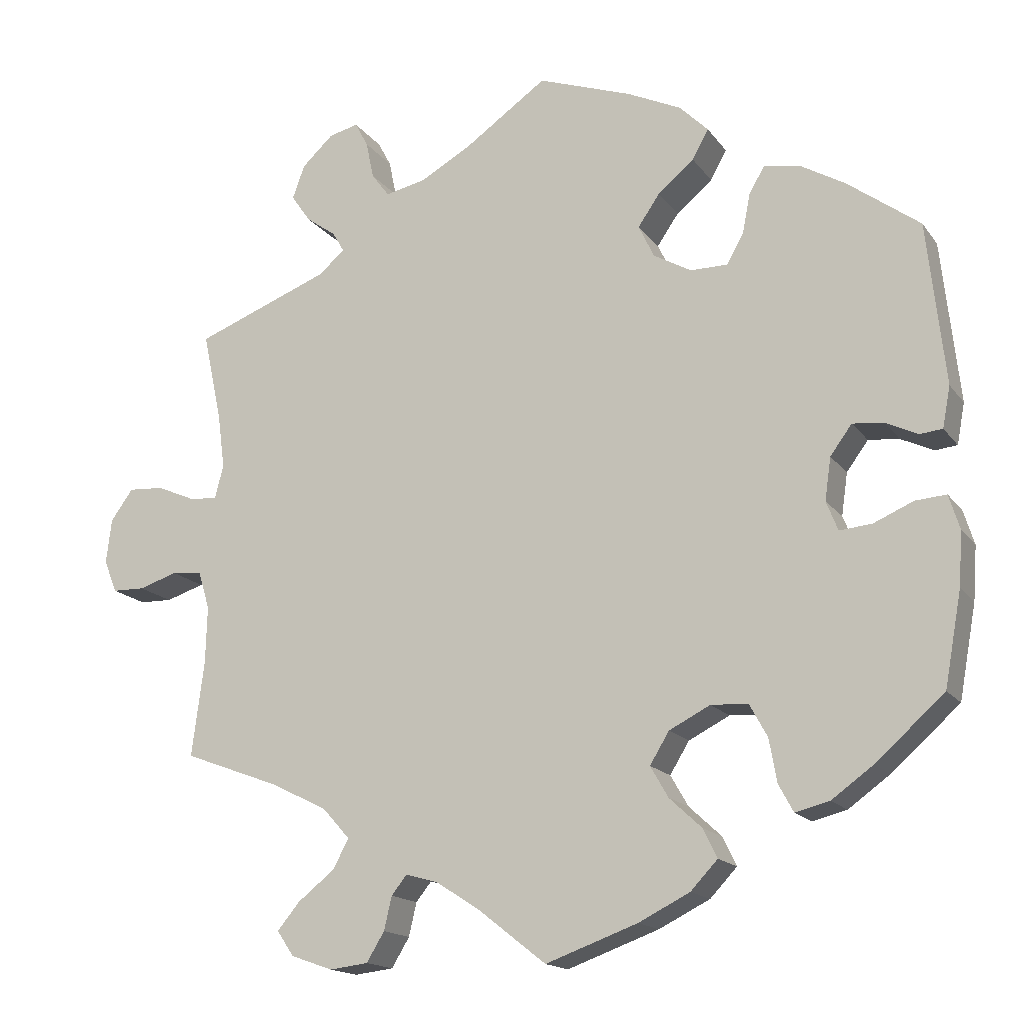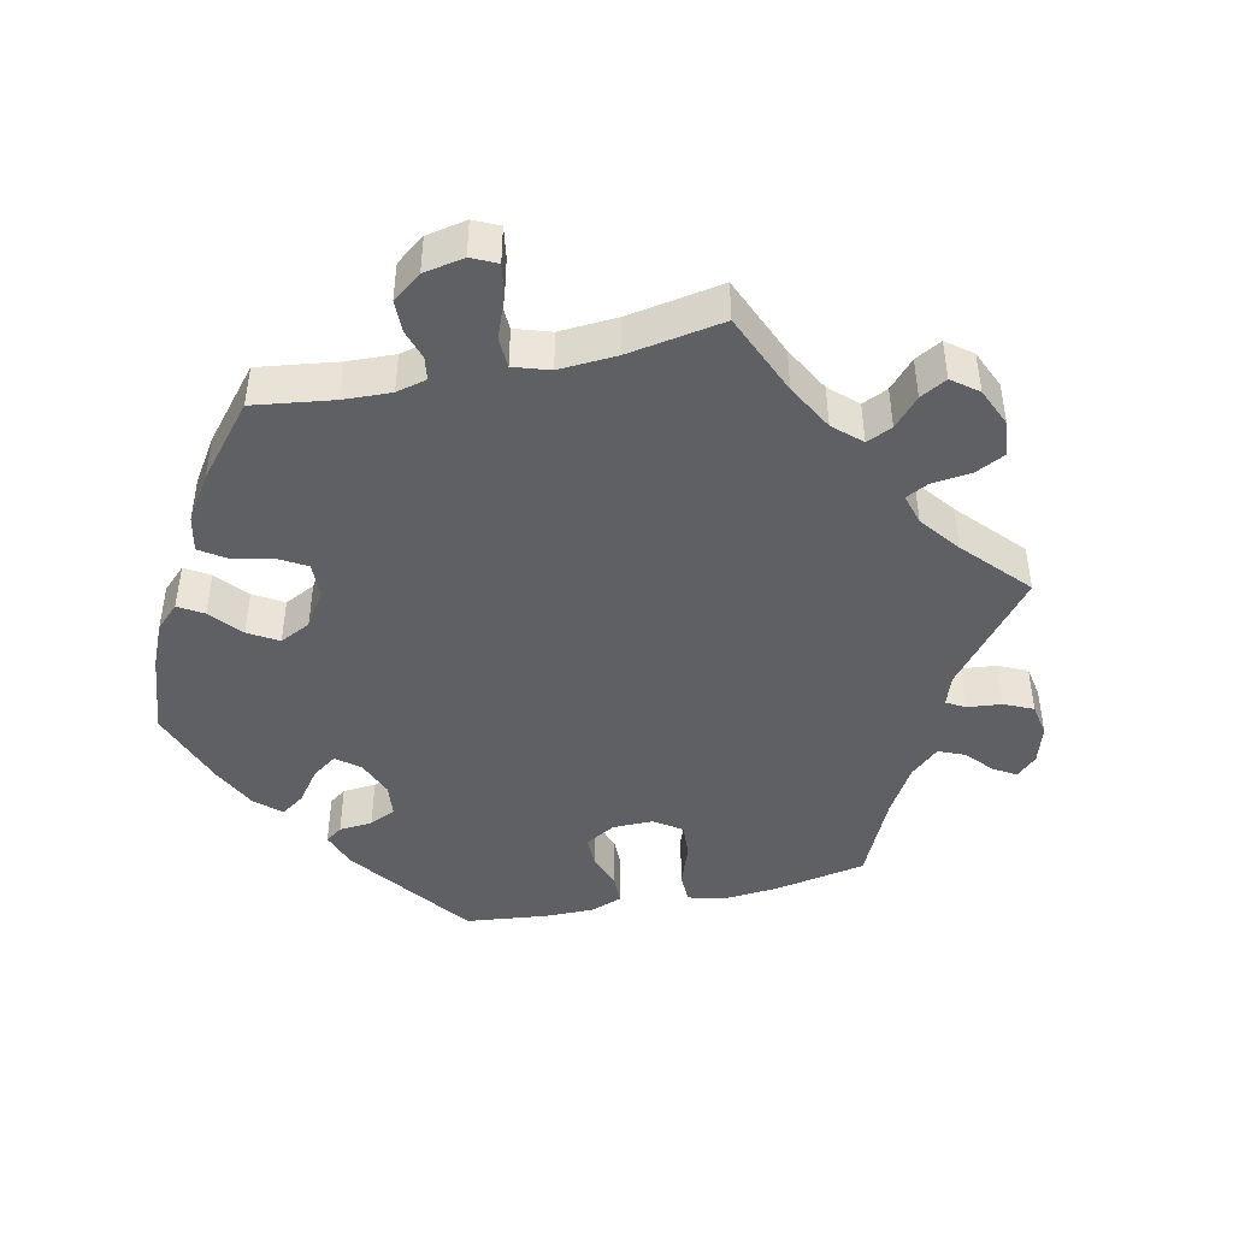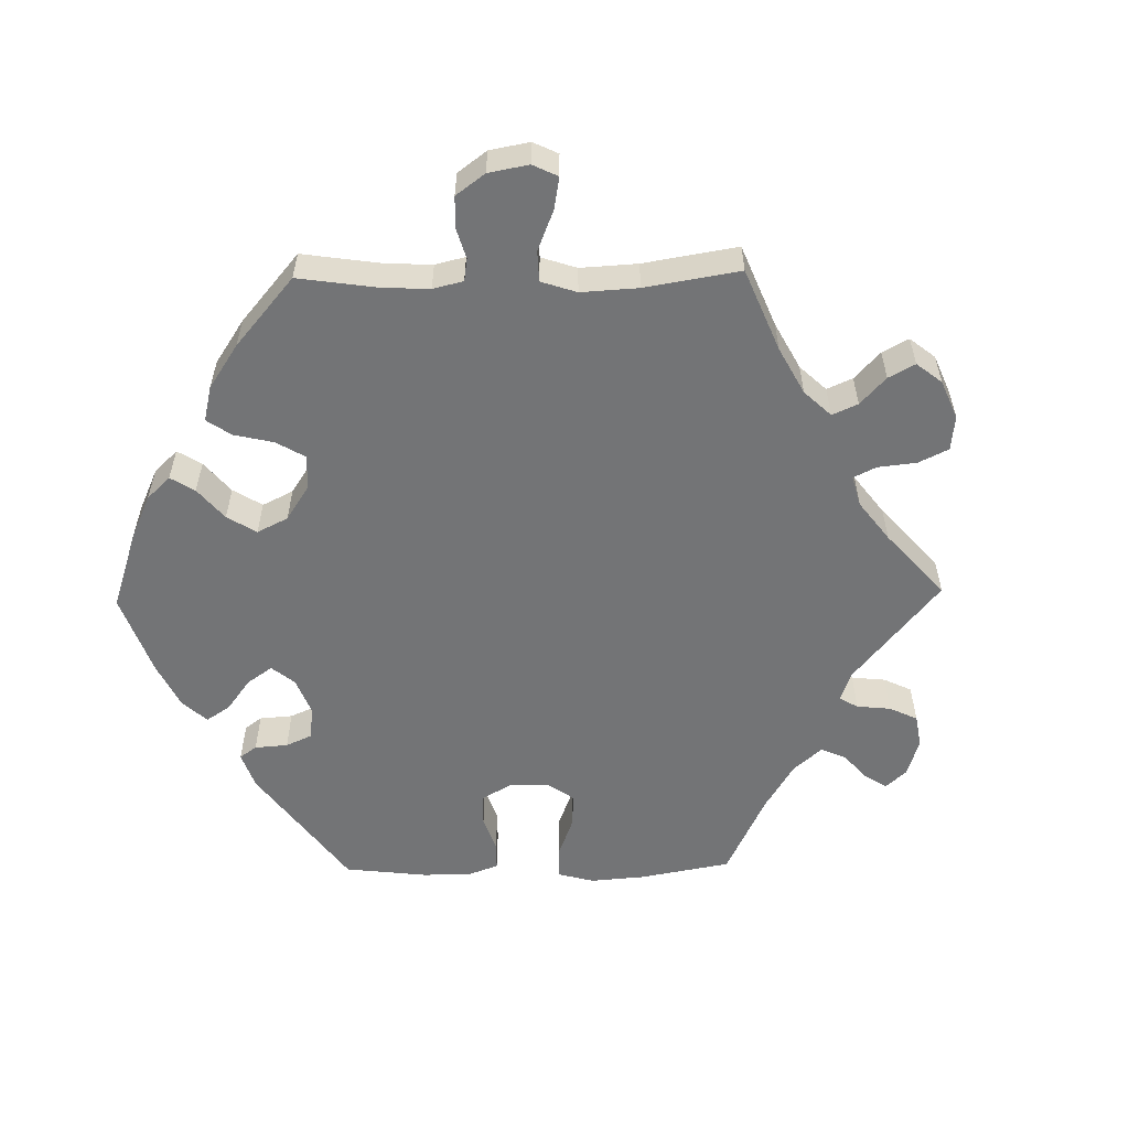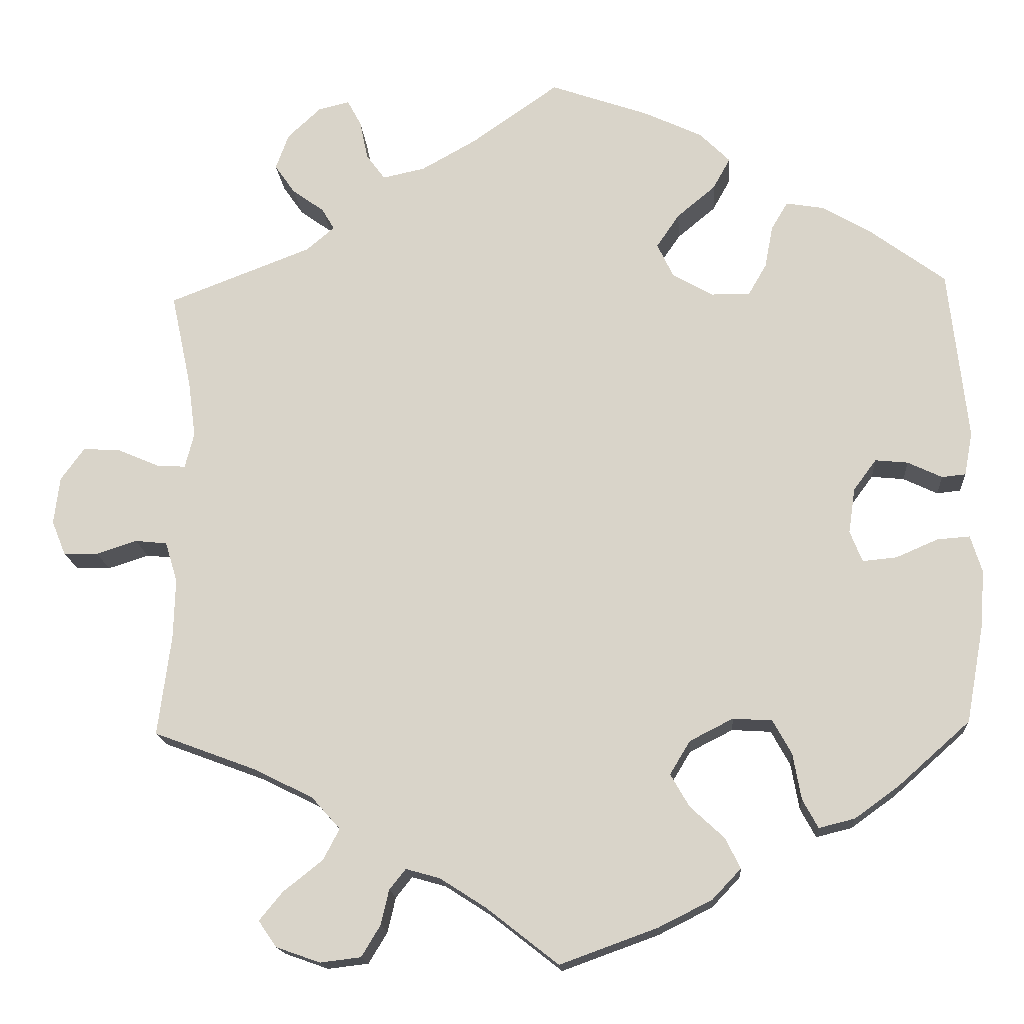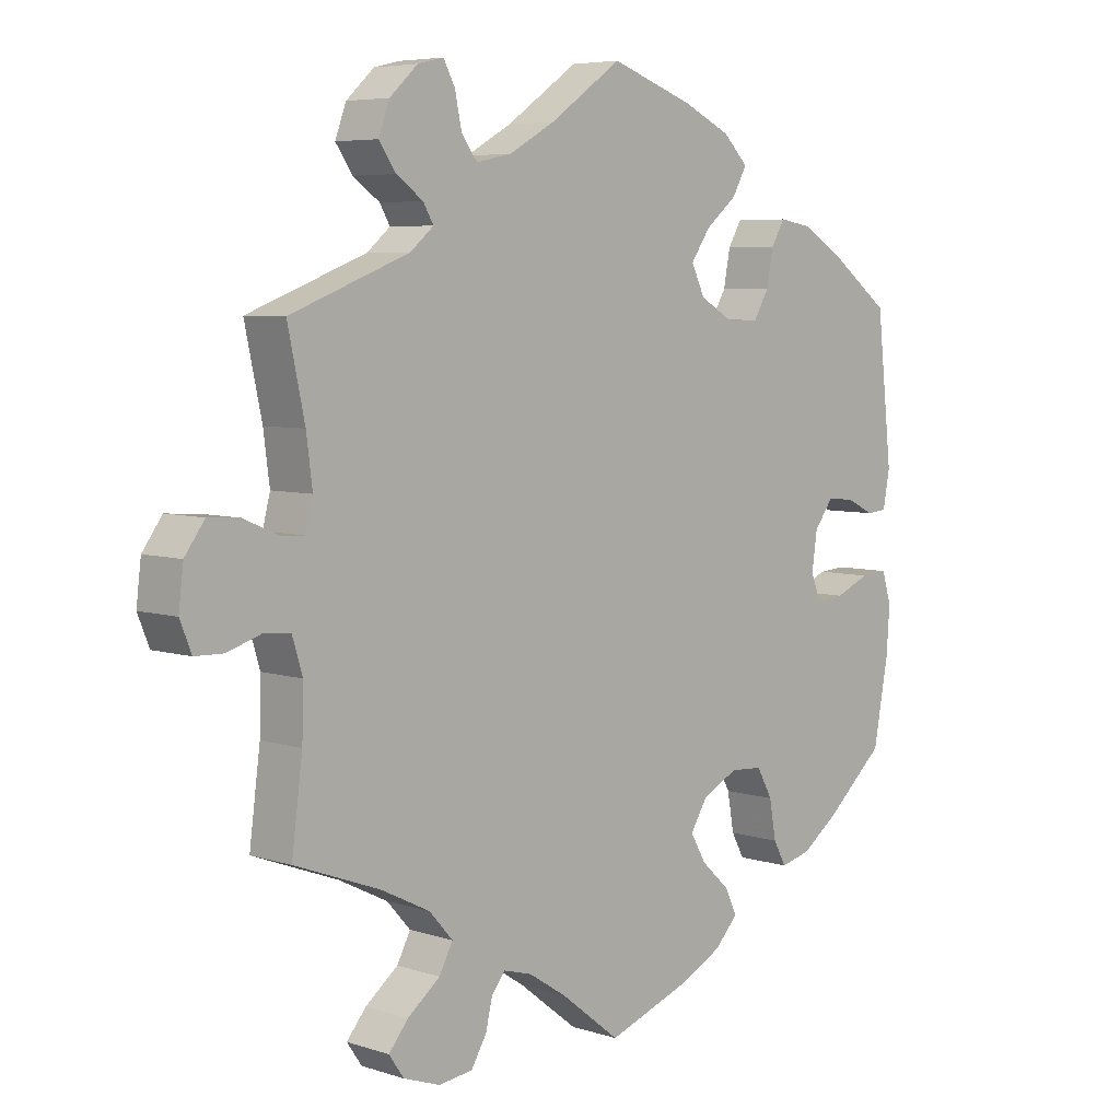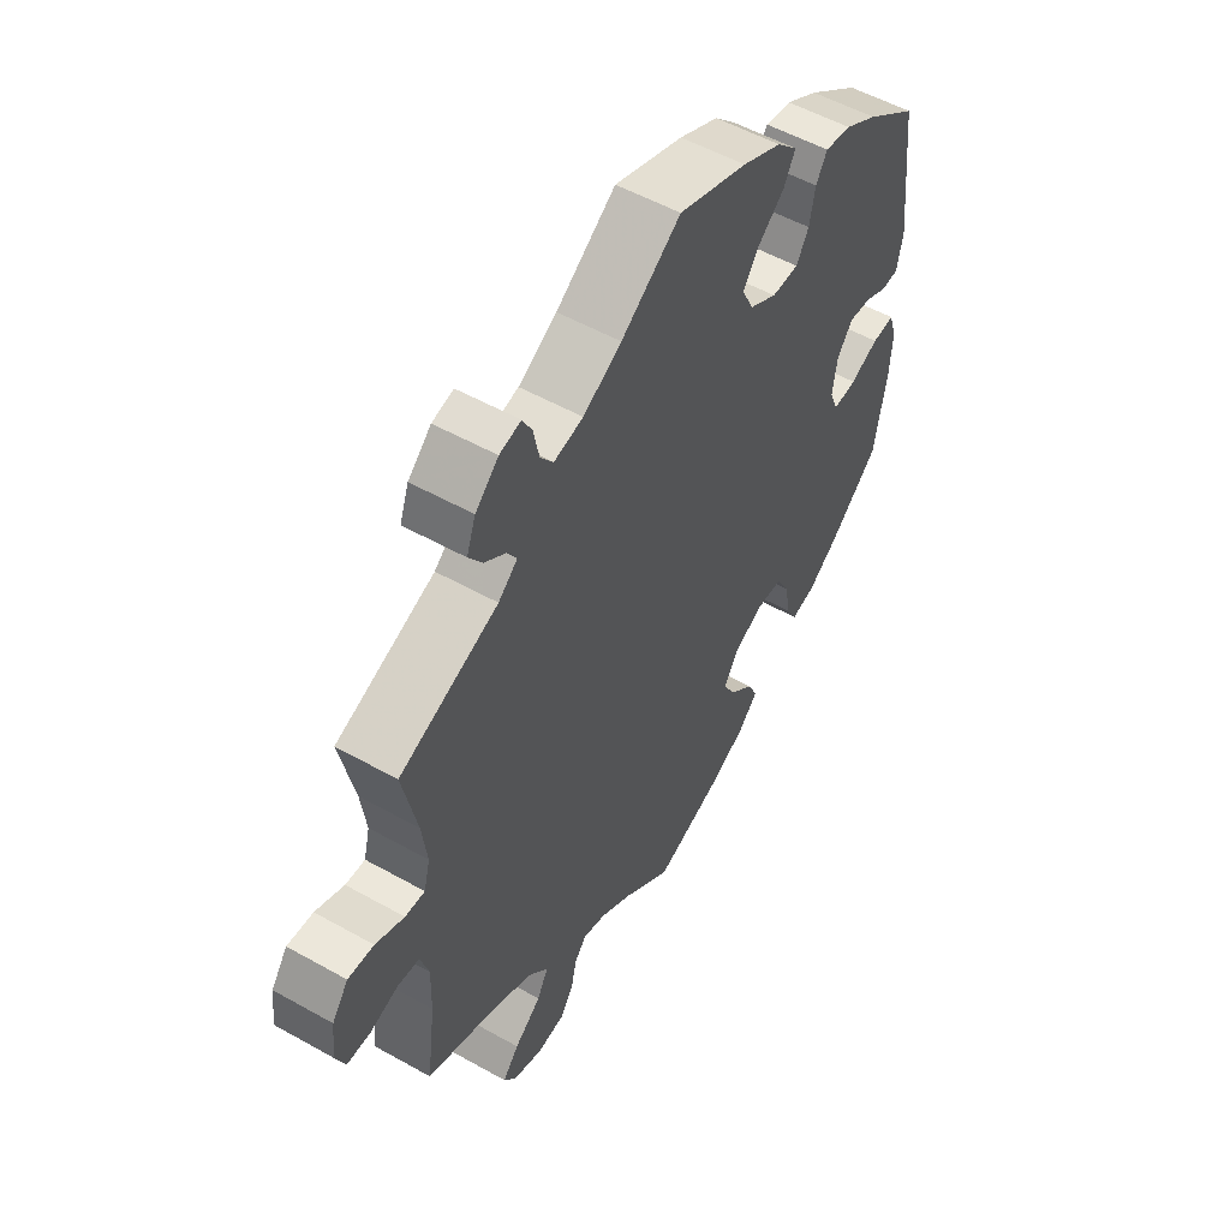
<metadata>
{"format":"obj","ext":"obj","renderer":"f3d","projection":"perspective","resolution":1024,"background":"white","views":[{"elev":-16.1,"azim":23.8,"up":"+Z"},{"elev":-44.7,"azim":-137.4,"up":"+Y"},{"elev":-56.2,"azim":-149.0,"up":"+Y"},{"elev":-16.5,"azim":4.2,"up":"+Z"},{"elev":5.9,"azim":-45.8,"up":"+Z"},{"elev":53.7,"azim":-59.1,"up":"+Z"}]}
</metadata>
<code>
v -0.485 0.07 -0.166
v -0.483 0.07 -0.092
v -0.498 0.07 -0.043
v -0.537 0.07 -0.039
v -0.587 0.07 -0.055
v -0.629 0.07 -0.054
v -0.646 0.07 -0.012
v -0.639 0.07 0.046
v -0.61 0.07 0.086
v -0.564 0.07 0.083
v -0.513 0.07 0.061
v -0.478 0.07 0.059
v -0.467 0.07 0.102
v -0.476 0.07 0.171
v -0.501 0.07 0.288
v -0.326 0.07 0.355
v -0.292 0.07 0.384
v -0.307 0.07 0.41
v -0.346 0.07 0.438
v -0.371 0.07 0.474
v -0.355 0.07 0.518
v -0.314 0.07 0.556
v -0.276 0.07 0.565
v -0.259 0.07 0.533
v -0.249 0.07 0.485
v -0.226 0.07 0.454
v -0.174 0.07 0.465
v -0.106 0.07 0.503
v 0 0.07 0.577
v 0.122 0.07 0.534
v 0.192 0.07 0.501
v 0.229 0.07 0.464
v 0.208 0.07 0.426
v 0.161 0.07 0.387
v 0.133 0.07 0.346
v 0.153 0.07 0.304
v 0.202 0.07 0.276
v 0.25 0.07 0.276
v 0.272 0.07 0.314
v 0.282 0.07 0.366
v 0.302 0.07 0.4
v 0.349 0.07 0.392
v 0.407 0.07 0.358
v 0.5 0.07 0.289
v 0.523 0.07 0.079
v 0.513 0.07 0.026
v 0.484 0.07 0.023
v 0.442 0.07 0.043
v 0.402 0.07 0.047
v 0.374 0.07 0.009
v 0.366 0.07 -0.046
v 0.381 0.07 -0.084
v 0.423 0.07 -0.08
v 0.474 0.07 -0.058
v 0.514 0.07 -0.055
v 0.528 0.07 -0.1
v 0.523 0.07 -0.169
v 0.501 0.07 -0.289
v 0.413 0.07 -0.367
v 0.359 0.07 -0.406
v 0.315 0.07 -0.417
v 0.296 0.07 -0.382
v 0.286 0.07 -0.326
v 0.263 0.07 -0.284
v 0.215 0.07 -0.281
v 0.162 0.07 -0.308
v 0.137 0.07 -0.349
v 0.16 0.07 -0.389
v 0.202 0.07 -0.428
v 0.22 0.07 -0.465
v 0.185 0.07 -0.502
v 0.119 0.07 -0.535
v 0 0.07 -0.578
v -0.088 0.07 -0.509
v -0.144 0.07 -0.473
v -0.186 0.07 -0.461
v -0.206 0.07 -0.486
v -0.216 0.07 -0.529
v -0.239 0.07 -0.567
v -0.289 0.07 -0.573
v -0.343 0.07 -0.554
v -0.365 0.07 -0.522
v -0.336 0.07 -0.487
v -0.288 0.07 -0.449
v -0.268 0.07 -0.411
v -0.303 0.07 -0.372
v -0.375 0.07 -0.336
v -0.501 0.07 -0.289
v -0.485 0 -0.166
v -0.483 0 -0.092
v -0.498 0 -0.043
v -0.537 0 -0.039
v -0.587 0 -0.055
v -0.629 0 -0.054
v -0.646 0 -0.012
v -0.639 0 0.046
v -0.61 0 0.086
v -0.564 0 0.083
v -0.513 0 0.061
v -0.478 0 0.059
v -0.467 0 0.102
v -0.476 0 0.171
v -0.501 0 0.288
v -0.326 0 0.355
v -0.292 0 0.384
v -0.307 0 0.41
v -0.346 0 0.438
v -0.371 0 0.474
v -0.355 0 0.518
v -0.314 0 0.556
v -0.276 0 0.565
v -0.259 0 0.533
v -0.249 0 0.485
v -0.226 0 0.454
v -0.174 0 0.465
v -0.106 0 0.503
v 0 0 0.577
v 0.122 0 0.534
v 0.192 0 0.501
v 0.229 0 0.464
v 0.208 0 0.426
v 0.161 0 0.387
v 0.133 0 0.346
v 0.153 0 0.304
v 0.202 0 0.276
v 0.25 0 0.276
v 0.272 0 0.314
v 0.282 0 0.366
v 0.302 0 0.4
v 0.349 0 0.392
v 0.407 0 0.358
v 0.5 0 0.289
v 0.523 0 0.079
v 0.513 0 0.026
v 0.484 0 0.023
v 0.442 0 0.043
v 0.402 0 0.047
v 0.374 0 0.009
v 0.366 0 -0.046
v 0.381 0 -0.084
v 0.423 0 -0.08
v 0.474 0 -0.058
v 0.514 0 -0.055
v 0.528 0 -0.1
v 0.523 0 -0.169
v 0.501 0 -0.289
v 0.413 0 -0.367
v 0.359 0 -0.406
v 0.315 0 -0.417
v 0.296 0 -0.382
v 0.286 0 -0.326
v 0.263 0 -0.284
v 0.215 0 -0.281
v 0.162 0 -0.308
v 0.137 0 -0.349
v 0.16 0 -0.389
v 0.202 0 -0.428
v 0.22 0 -0.465
v 0.185 0 -0.502
v 0.119 0 -0.535
v 0 0 -0.578
v -0.088 0 -0.509
v -0.144 0 -0.473
v -0.186 0 -0.461
v -0.206 0 -0.486
v -0.216 0 -0.529
v -0.239 0 -0.567
v -0.289 0 -0.573
v -0.343 0 -0.554
v -0.365 0 -0.522
v -0.336 0 -0.487
v -0.288 0 -0.449
v -0.268 0 -0.411
v -0.303 0 -0.372
v -0.375 0 -0.336
v -0.501 0 -0.289
f 87 88 1
f 86 87 1 2
f 85 86 2 3
f 81 82 83 84
f 81 84 85
f 80 81 85
f 77 78 79 80
f 76 77 80 85
f 75 76 85 3
f 71 72 73 74
f 71 74 75 3
f 68 69 70 71
f 67 68 71 3
f 60 61 62 63
f 60 63 64
f 59 60 64
f 58 59 64
f 57 58 64 65
f 53 54 55 56
f 52 53 56 57
f 45 46 47 48
f 45 48 49
f 44 45 49
f 43 44 49 50
f 39 40 41 42
f 38 39 42 43
f 31 32 33 34
f 31 34 35
f 28 29 30 31
f 27 28 31 35
f 26 27 35 36
f 22 23 24 25
f 22 25 26
f 21 22 26
f 18 19 20 21
f 17 18 21 26
f 14 15 16
f 13 14 16 17
f 12 13 17 26
f 8 9 10 11
f 8 11 12
f 7 8 12
f 4 5 6 7
f 3 4 7 12
f 66 67 3 12
f 52 57 65
f 51 52 65 66
f 38 43 50 51
f 37 38 51 66
f 36 37 66
f 12 26 36 66
f 89 176 175
f 90 89 175 174
f 91 90 174 173
f 172 171 170 169
f 173 172 169
f 173 169 168
f 168 167 166 165
f 173 168 165 164
f 91 173 164 163
f 162 161 160 159
f 91 163 162 159
f 159 158 157 156
f 91 159 156 155
f 151 150 149 148
f 152 151 148
f 152 148 147
f 152 147 146
f 153 152 146 145
f 144 143 142 141
f 145 144 141 140
f 136 135 134 133
f 137 136 133
f 137 133 132
f 138 137 132 131
f 130 129 128 127
f 131 130 127 126
f 122 121 120 119
f 123 122 119
f 119 118 117 116
f 123 119 116 115
f 124 123 115 114
f 113 112 111 110
f 114 113 110
f 114 110 109
f 109 108 107 106
f 114 109 106 105
f 104 103 102
f 105 104 102 101
f 114 105 101 100
f 99 98 97 96
f 100 99 96
f 100 96 95
f 95 94 93 92
f 100 95 92 91
f 100 91 155 154
f 153 145 140
f 154 153 140 139
f 139 138 131 126
f 154 139 126 125
f 154 125 124
f 154 124 114 100
f 1 89 90 2
f 2 90 91 3
f 3 91 92 4
f 4 92 93 5
f 5 93 94 6
f 6 94 95 7
f 7 95 96 8
f 8 96 97 9
f 9 97 98 10
f 10 98 99 11
f 11 99 100 12
f 12 100 101 13
f 13 101 102 14
f 14 102 103 15
f 15 103 104 16
f 16 104 105 17
f 17 105 106 18
f 18 106 107 19
f 19 107 108 20
f 20 108 109 21
f 21 109 110 22
f 22 110 111 23
f 23 111 112 24
f 24 112 113 25
f 25 113 114 26
f 26 114 115 27
f 27 115 116 28
f 28 116 117 29
f 29 117 118 30
f 30 118 119 31
f 31 119 120 32
f 32 120 121 33
f 33 121 122 34
f 34 122 123 35
f 35 123 124 36
f 36 124 125 37
f 37 125 126 38
f 38 126 127 39
f 39 127 128 40
f 40 128 129 41
f 41 129 130 42
f 42 130 131 43
f 43 131 132 44
f 44 132 133 45
f 45 133 134 46
f 46 134 135 47
f 47 135 136 48
f 48 136 137 49
f 49 137 138 50
f 50 138 139 51
f 51 139 140 52
f 52 140 141 53
f 53 141 142 54
f 54 142 143 55
f 55 143 144 56
f 56 144 145 57
f 57 145 146 58
f 58 146 147 59
f 59 147 148 60
f 60 148 149 61
f 61 149 150 62
f 62 150 151 63
f 63 151 152 64
f 64 152 153 65
f 65 153 154 66
f 66 154 155 67
f 67 155 156 68
f 68 156 157 69
f 69 157 158 70
f 70 158 159 71
f 71 159 160 72
f 72 160 161 73
f 73 161 162 74
f 74 162 163 75
f 75 163 164 76
f 76 164 165 77
f 77 165 166 78
f 78 166 167 79
f 79 167 168 80
f 80 168 169 81
f 81 169 170 82
f 82 170 171 83
f 83 171 172 84
f 84 172 173 85
f 85 173 174 86
f 86 174 175 87
f 87 175 176 88
f 88 176 89 1

</code>
